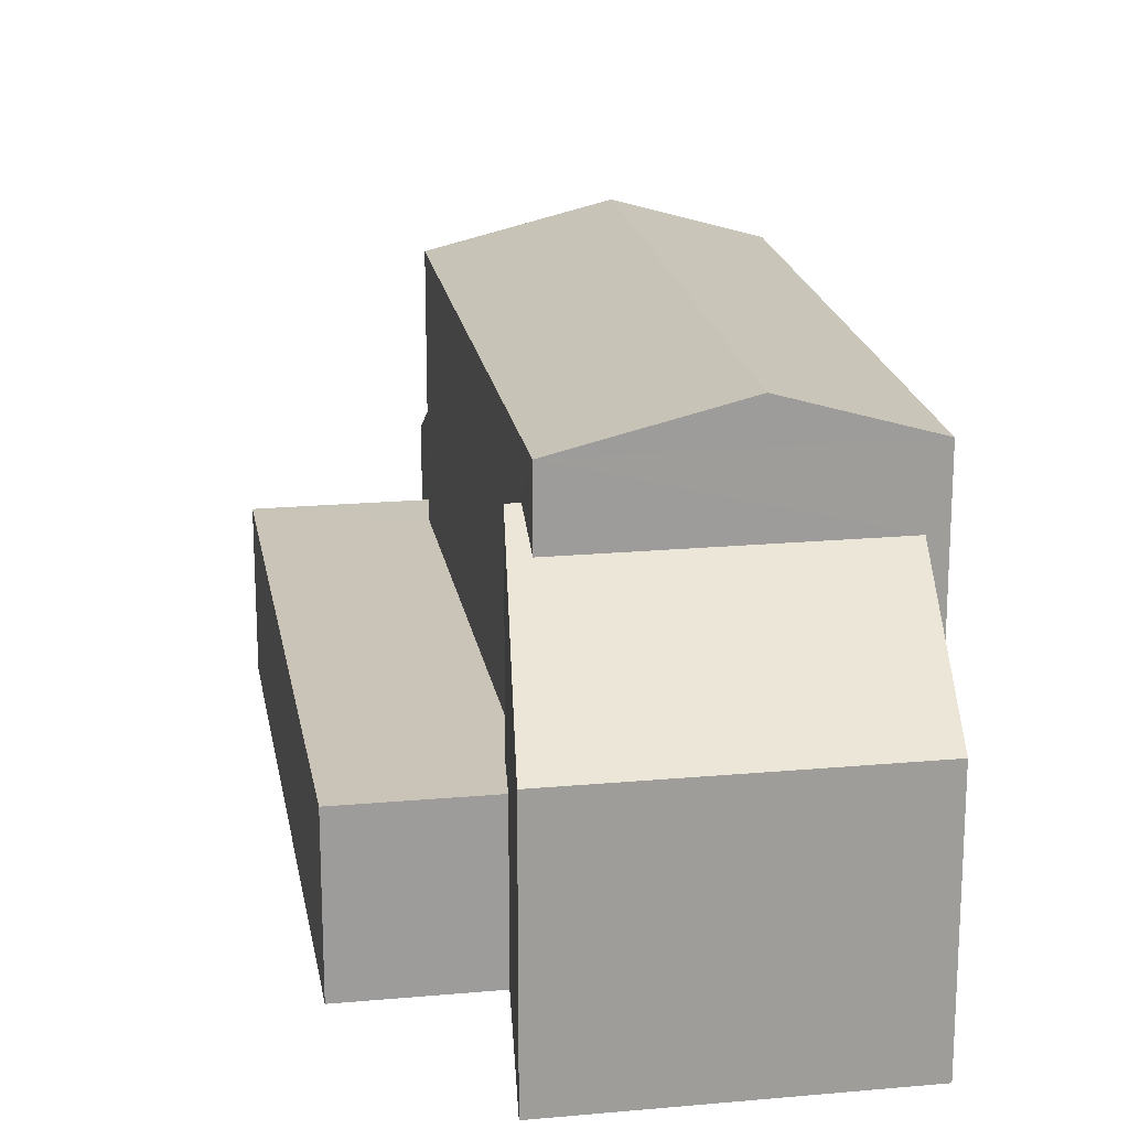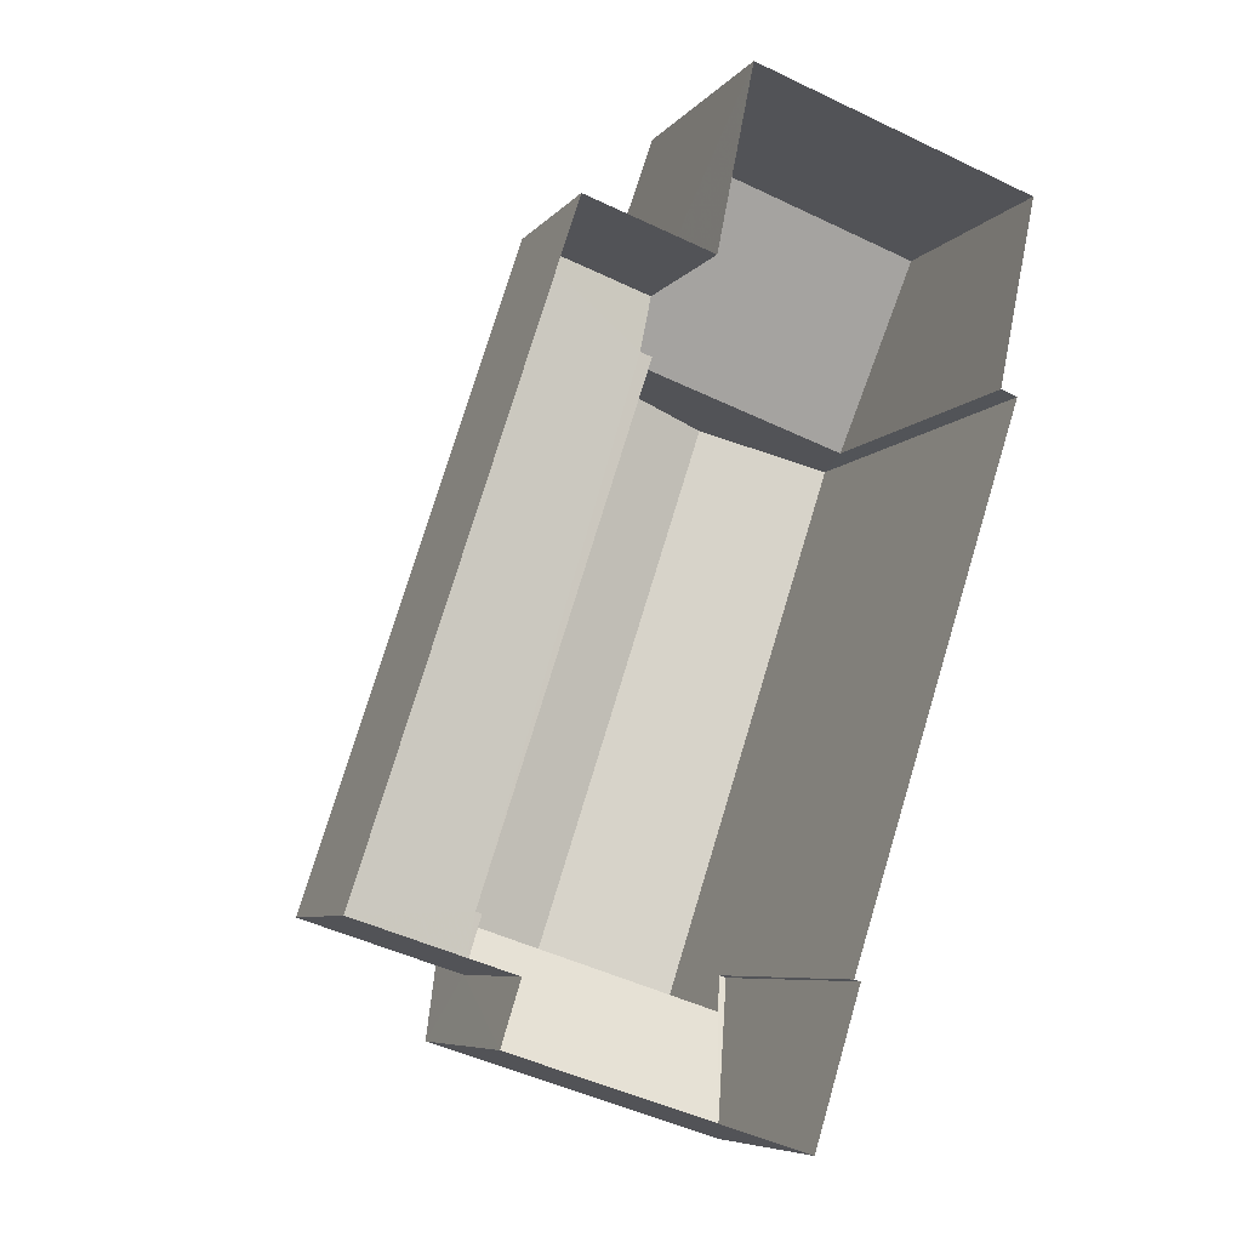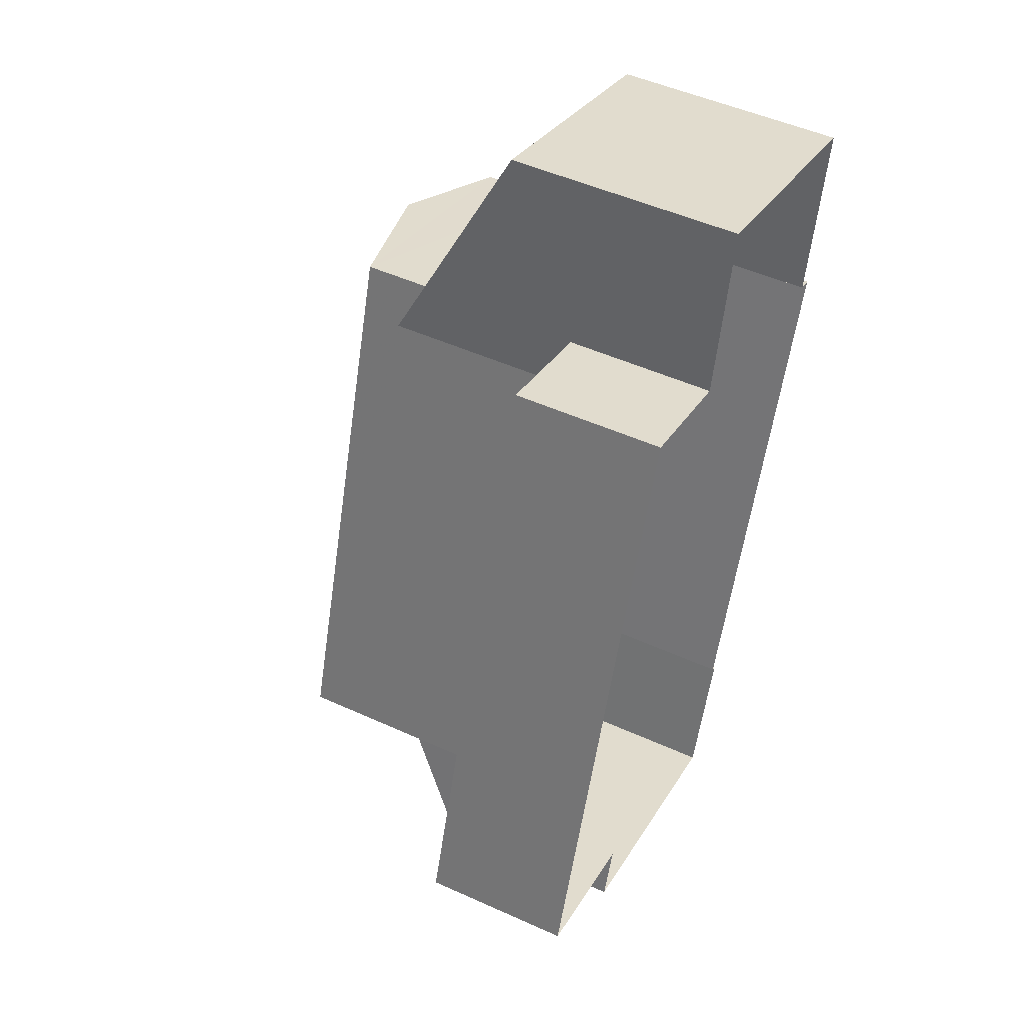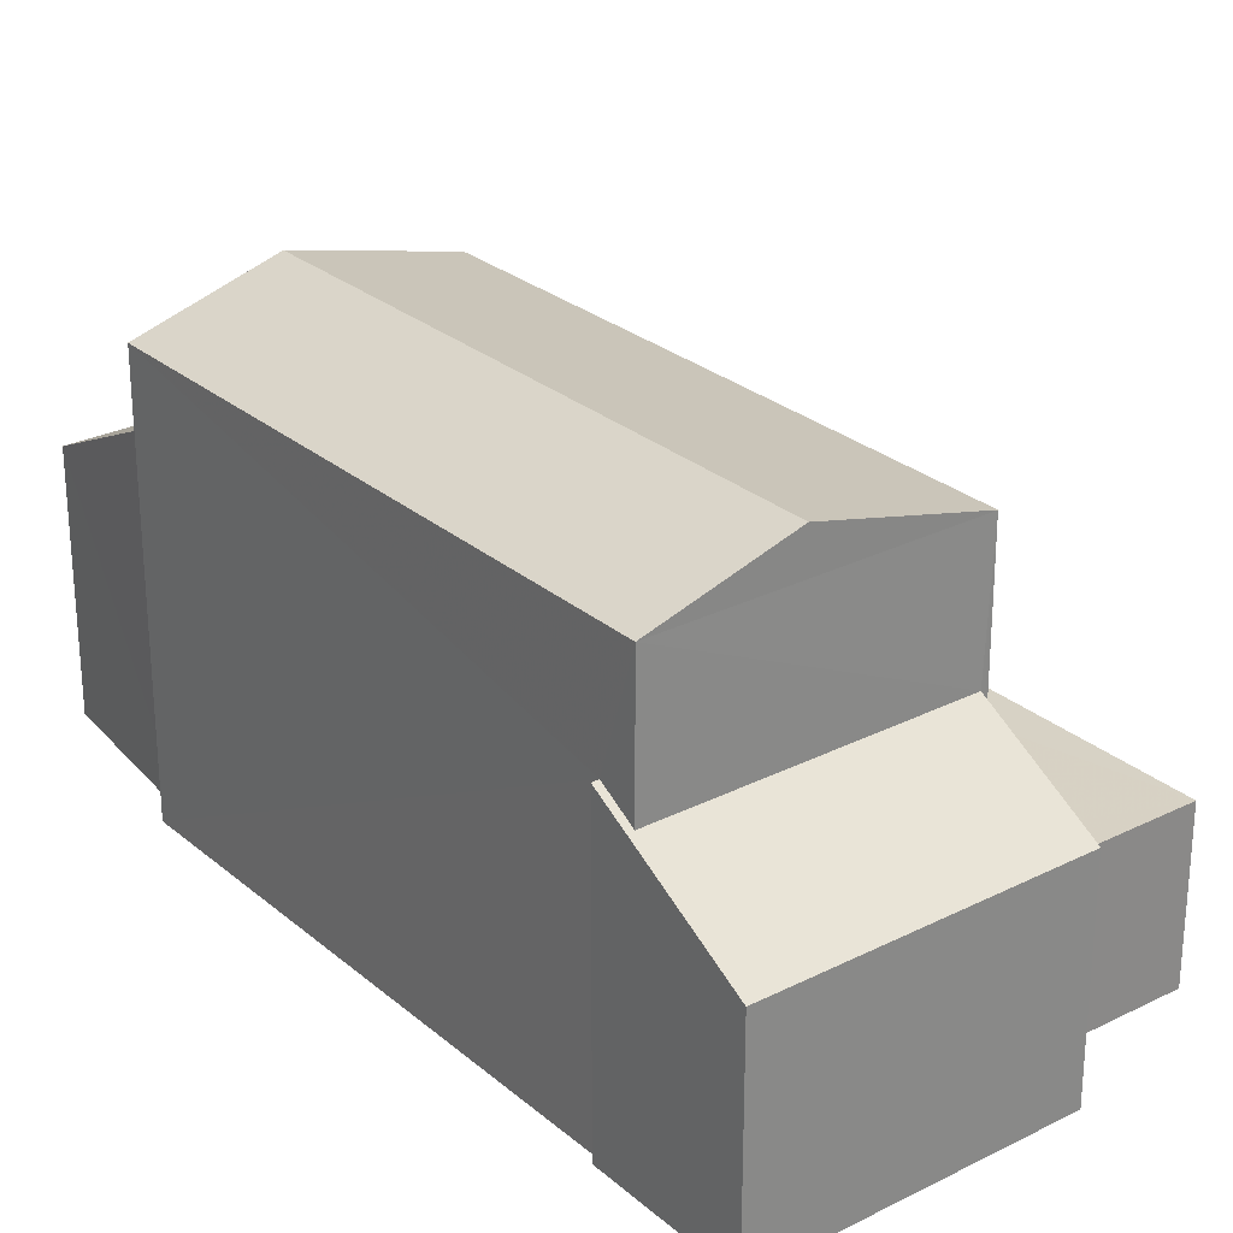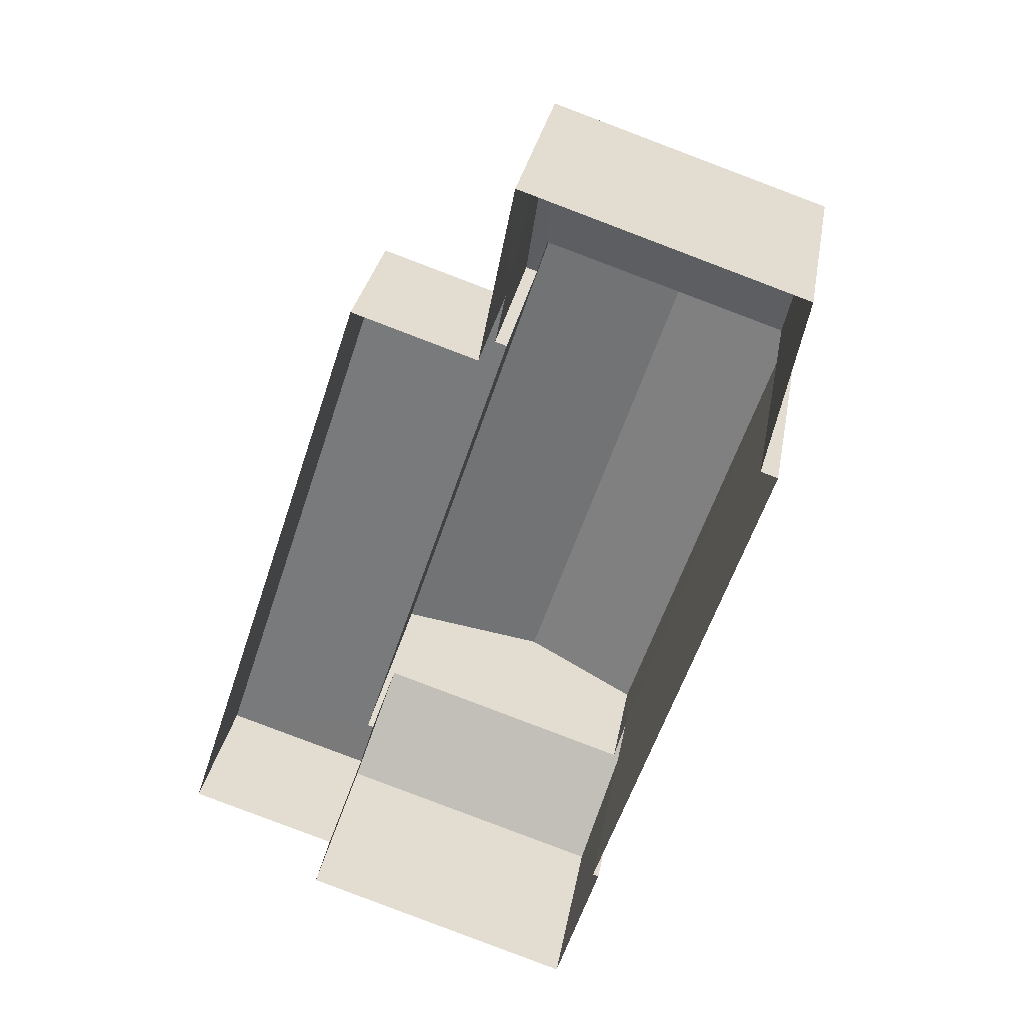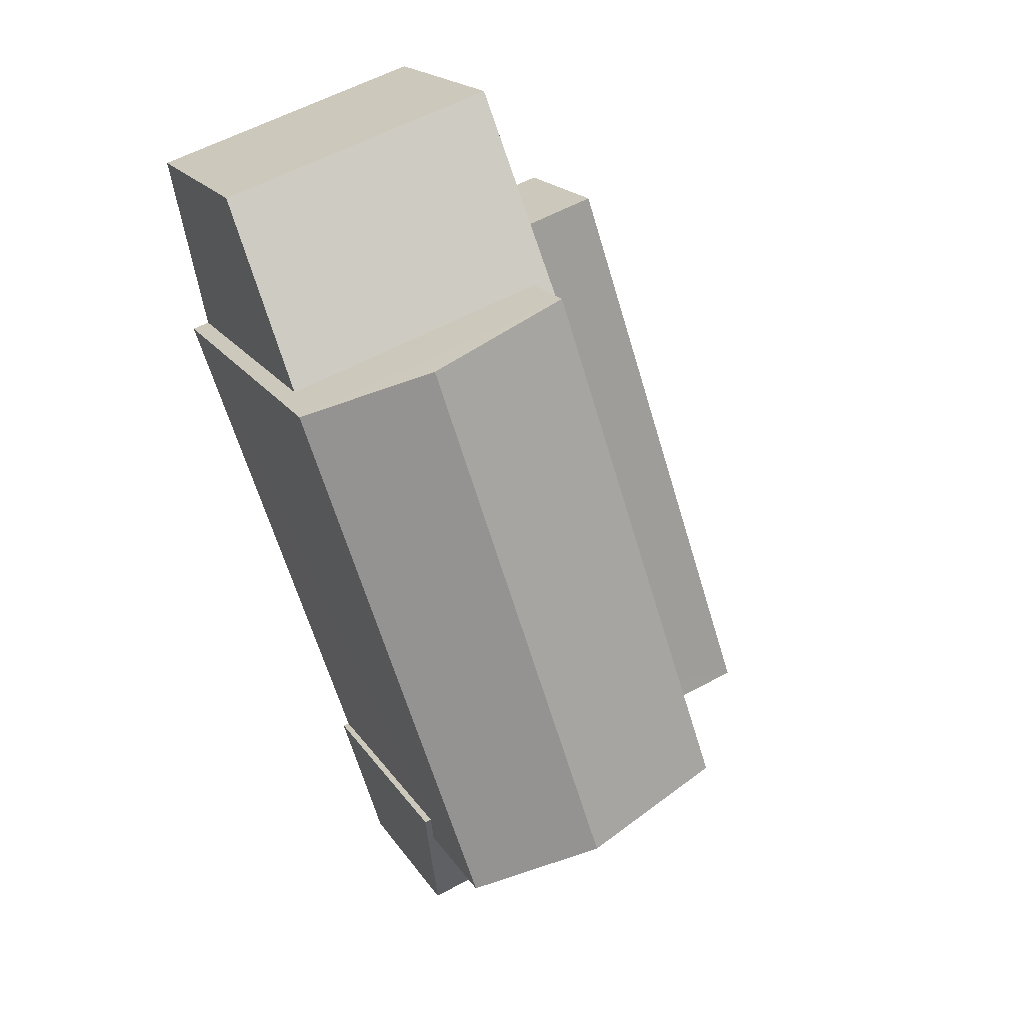
<metadata>
{"format":"obj","ext":"obj","renderer":"f3d","projection":"perspective","resolution":1024,"background":"white","views":[{"elev":19.9,"azim":-171.4,"up":"+Z"},{"elev":-7.3,"azim":158.5,"up":"+Y"},{"elev":49.8,"azim":116.5,"up":"+Y"},{"elev":27.1,"azim":-19.8,"up":"+Z"},{"elev":30.3,"azim":-170.1,"up":"+Y"},{"elev":18.7,"azim":-23.1,"up":"+Y"}]}
</metadata>
<code>
v -8.923e+04 -1.005e+05 1.593
v -8.923e+04 -1.005e+05 1.594
v -8.924e+04 -1.005e+05 1.594
v -8.924e+04 -1.005e+05 1.594
v -8.924e+04 -1.005e+05 1.594
v -8.923e+04 -1.005e+05 1.596
v -8.923e+04 -1.005e+05 1.593
v -8.923e+04 -1.005e+05 1.595
v -8.923e+04 -1.005e+05 1.596
v -8.923e+04 -1.005e+05 1.596
v -8.923e+04 -1.005e+05 1.595
v -8.923e+04 -1.005e+05 1.595
v -8.923e+04 -1.005e+05 7.589
v -8.923e+04 -1.005e+05 8.176
v -8.923e+04 -1.005e+05 7.591
v -8.923e+04 -1.005e+05 8.175
v -8.923e+04 -1.005e+05 7.591
v -8.923e+04 -1.005e+05 3.916
v -8.923e+04 -1.005e+05 3.914
v -8.923e+04 -1.005e+05 3.914
v -8.923e+04 -1.005e+05 3.914
v -8.923e+04 -1.005e+05 3.914
v -8.923e+04 -1.005e+05 3.916
v -8.923e+04 -1.005e+05 3.916
v -8.923e+04 -1.005e+05 3.916
v -8.924e+04 -1.005e+05 5.204
v -8.923e+04 -1.005e+05 6.527
v -8.923e+04 -1.005e+05 5.204
v -8.923e+04 -1.005e+05 6.874
v -8.924e+04 -1.005e+05 6.527
v -8.923e+04 -1.005e+05 6.874
v -8.923e+04 -1.005e+05 4.674
v -8.923e+04 -1.005e+05 5.632
v -8.923e+04 -1.005e+05 4.675
v -8.923e+04 -1.005e+05 5.926
v -8.923e+04 -1.005e+05 5.631
v -8.923e+04 -1.005e+05 5.926
v -8.924e+04 -1.005e+05 7.59
f 1 2 3
f 3 2 4
f 5 4 6
f 2 7 8
f 9 10 6
f 9 11 12
f 11 2 8
f 4 2 6
f 9 6 11
f 6 2 11
f 13 14 15
f 14 16 17
f 16 14 13
f 18 19 20
f 19 21 22
f 23 24 18
f 23 18 25
f 21 19 24
f 18 24 19
f 26 27 28
f 28 27 29
f 26 30 27
f 29 27 31
f 32 33 34
f 34 33 35
f 32 36 33
f 35 33 37
f 17 16 38
f 25 18 36
f 18 15 36
f 36 17 33
f 36 15 17
f 33 17 37
f 6 37 5
f 5 37 38
f 37 17 38
f 31 15 18
f 18 20 31
f 13 15 31
f 27 13 31
f 16 13 38
f 14 17 15
f 21 24 8
f 7 21 8
f 4 26 3
f 4 30 26
f 38 13 30
f 13 27 30
f 5 38 30
f 4 5 30
f 32 9 12
f 32 34 9
f 25 36 23
f 11 23 12
f 12 23 32
f 23 36 32
f 29 22 28
f 28 22 1
f 29 19 22
f 1 22 2
f 34 10 9
f 34 35 10
f 26 1 3
f 26 28 1
f 6 10 35
f 37 6 35
f 2 21 7
f 2 22 21
f 23 8 24
f 23 11 8
f 19 29 31
f 20 19 31

</code>
